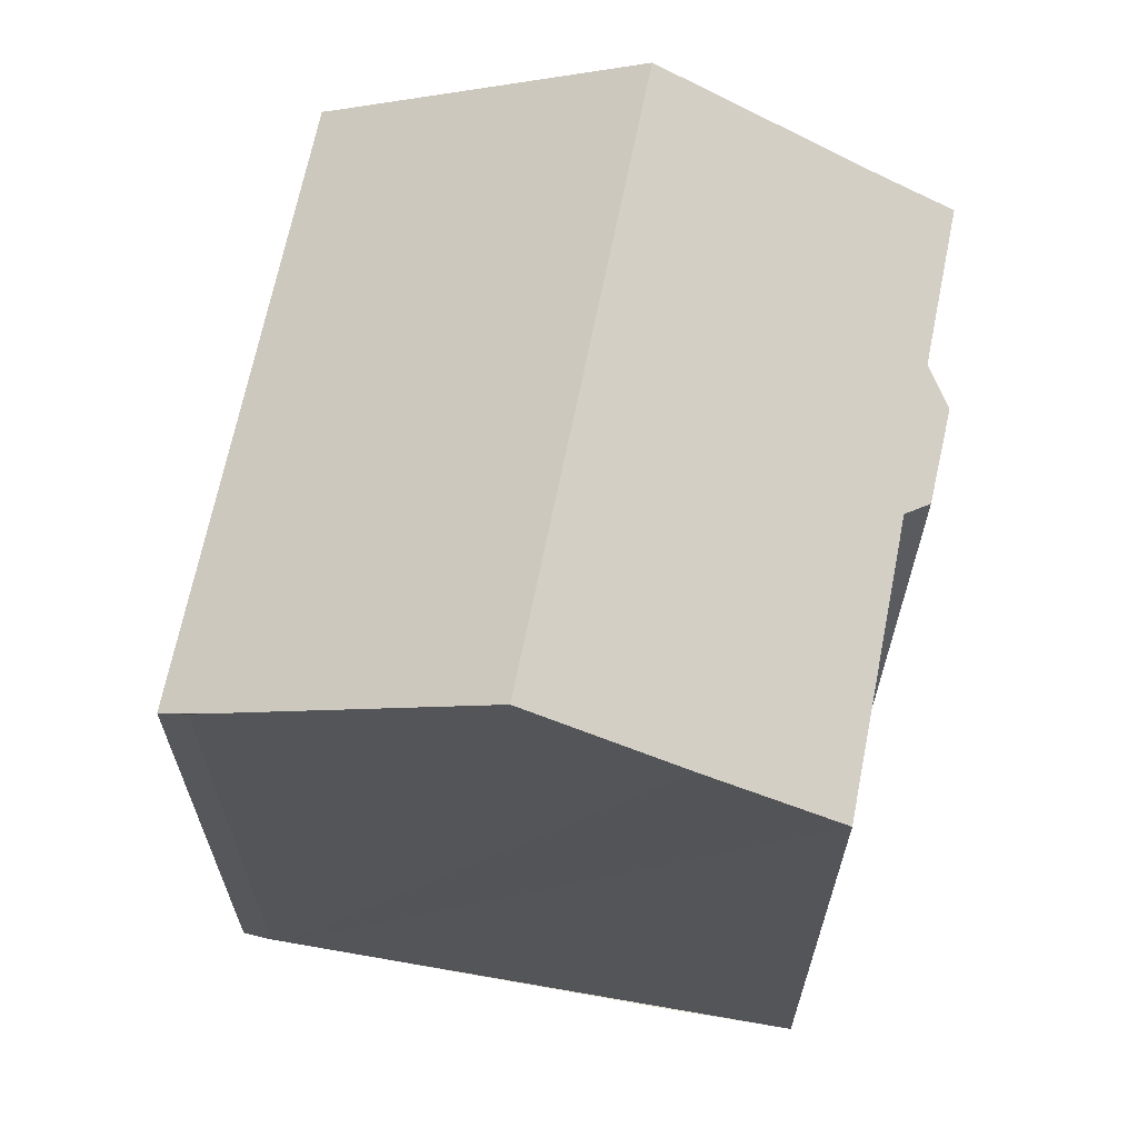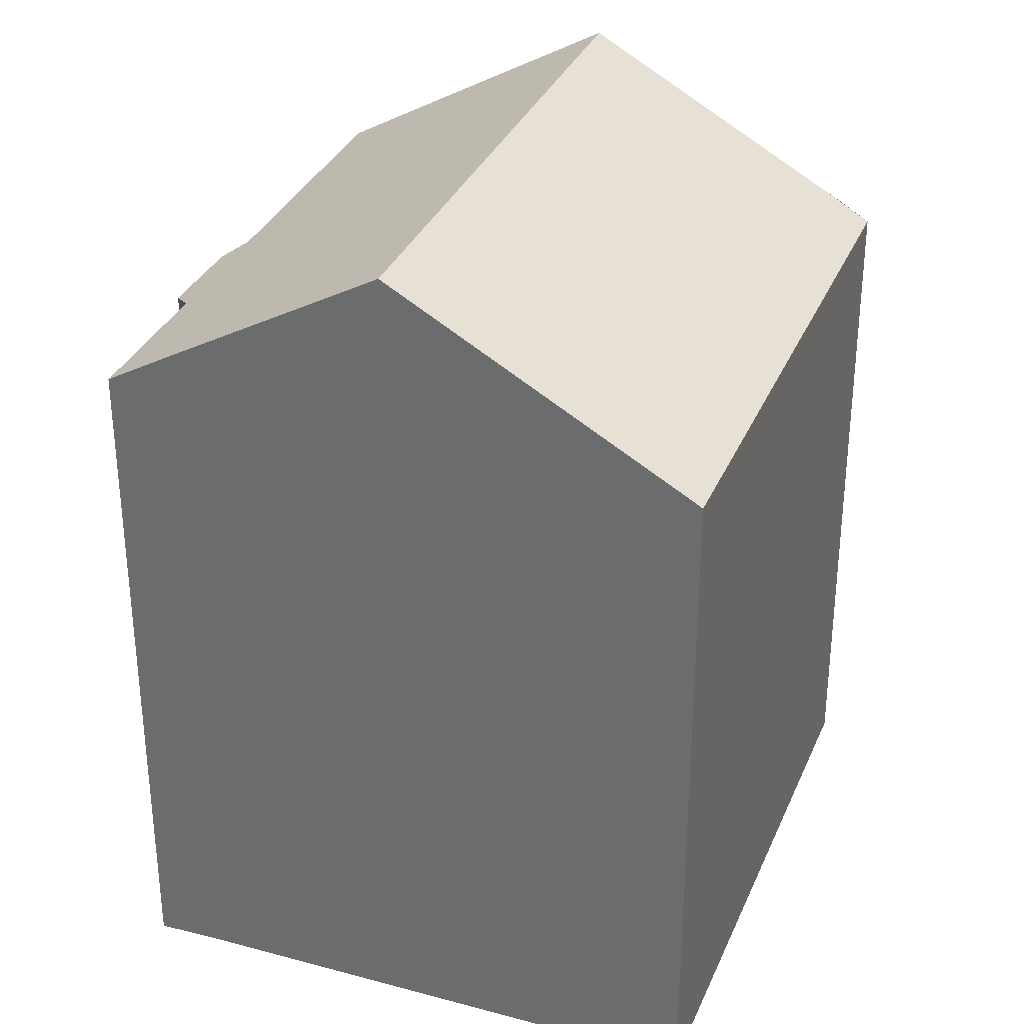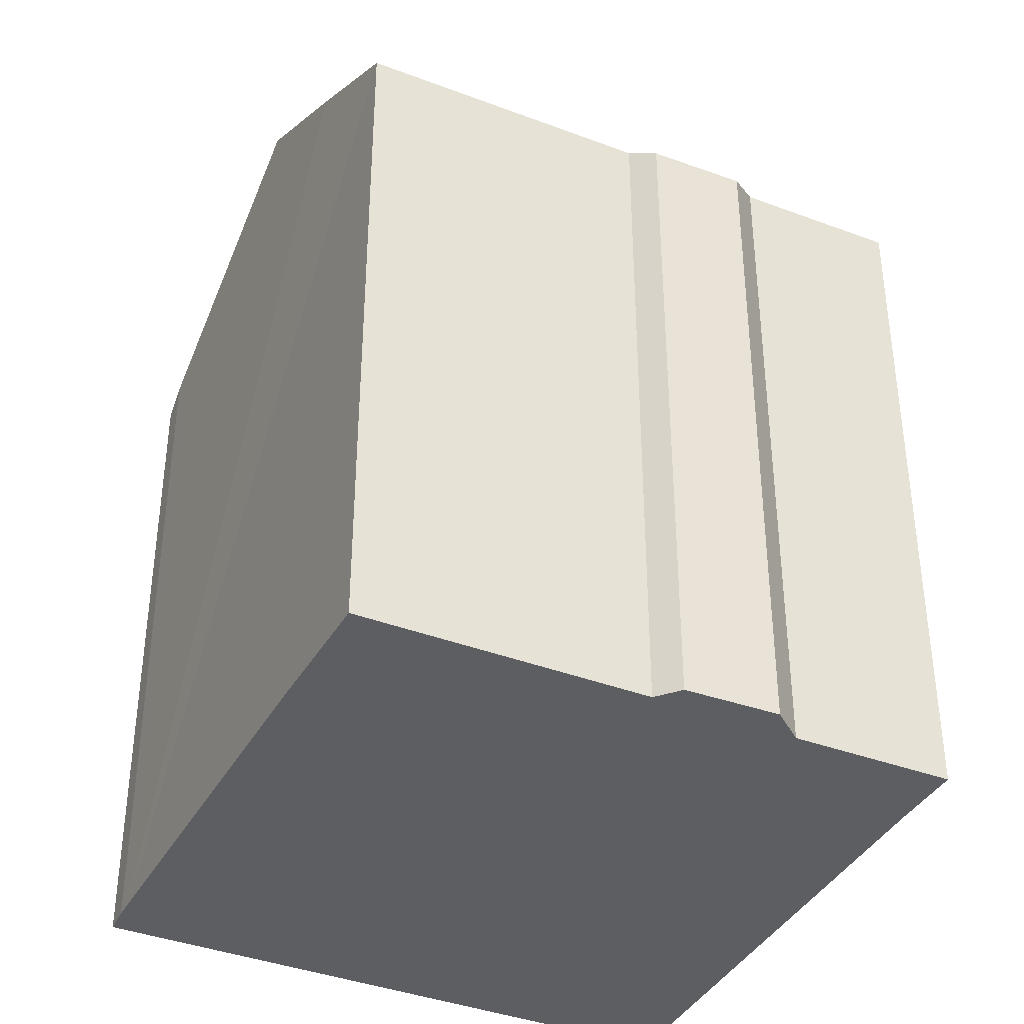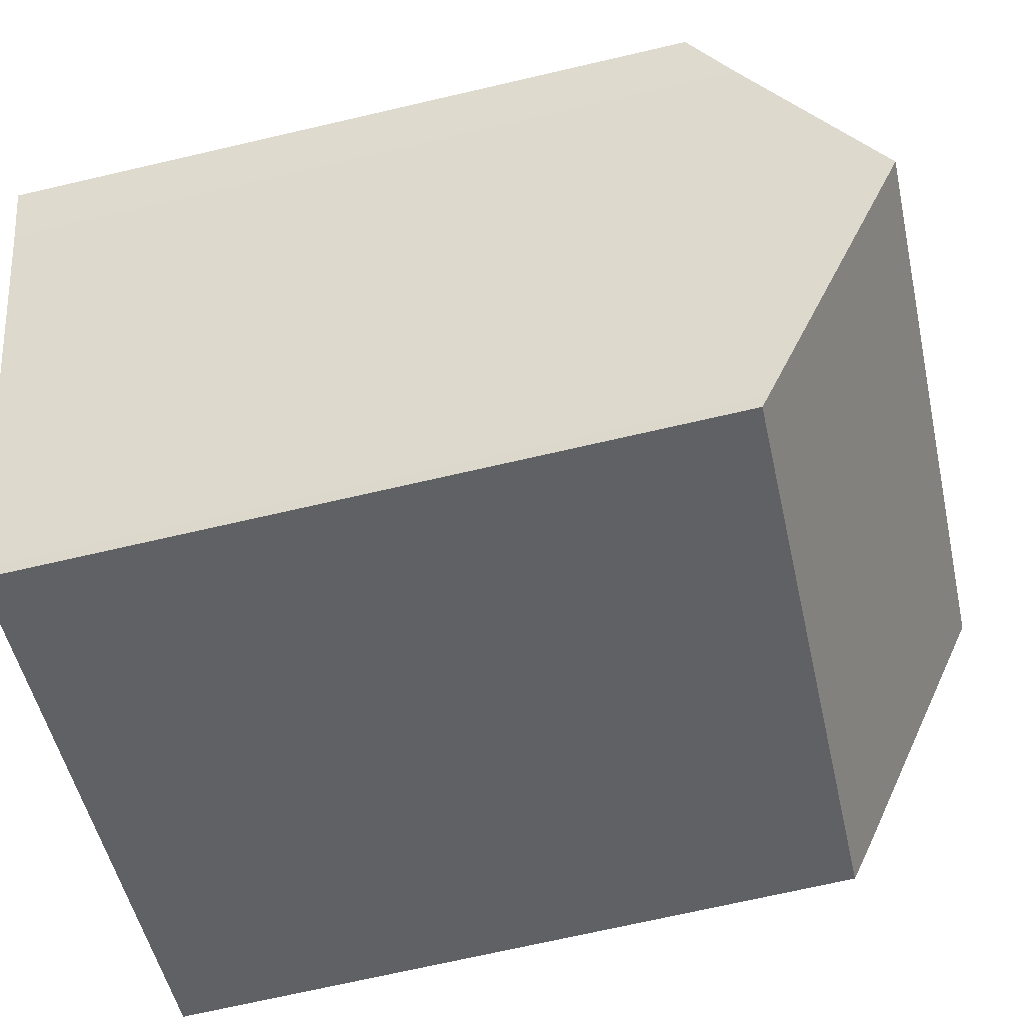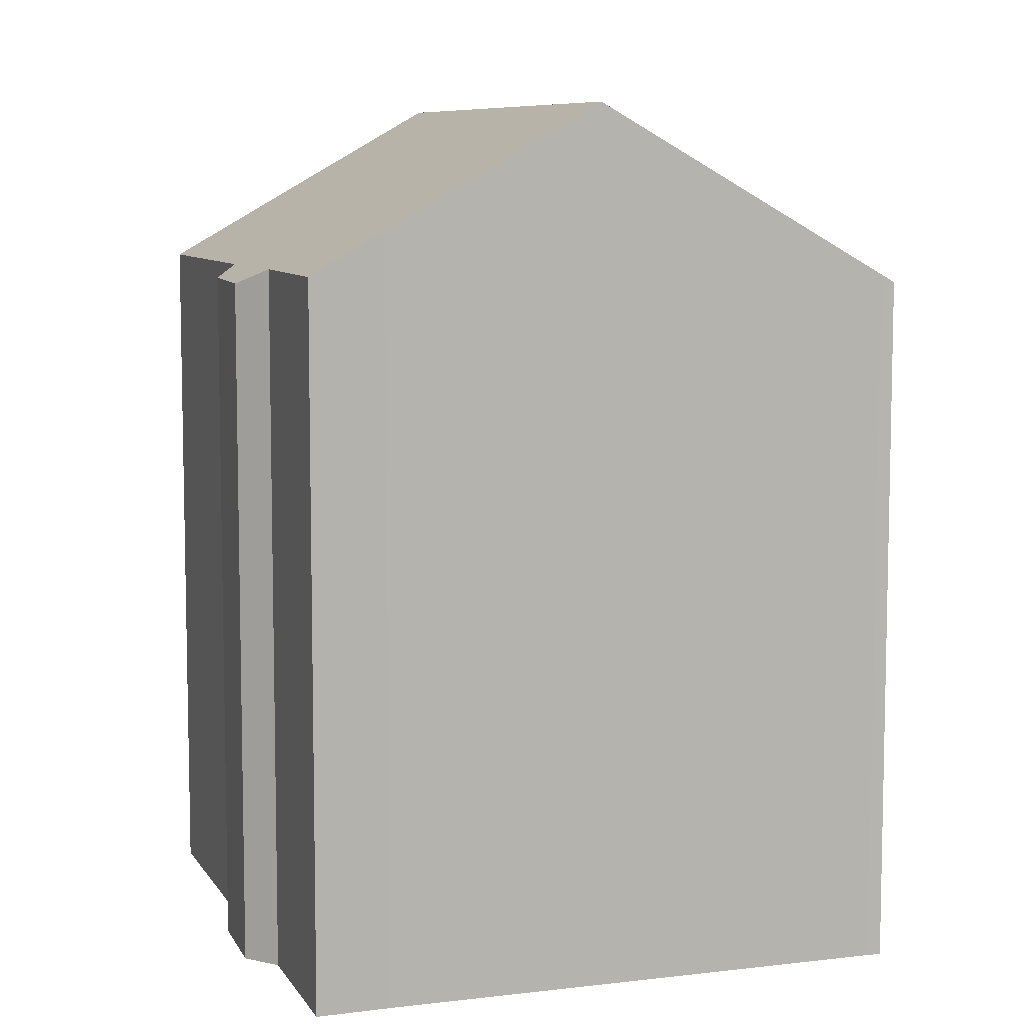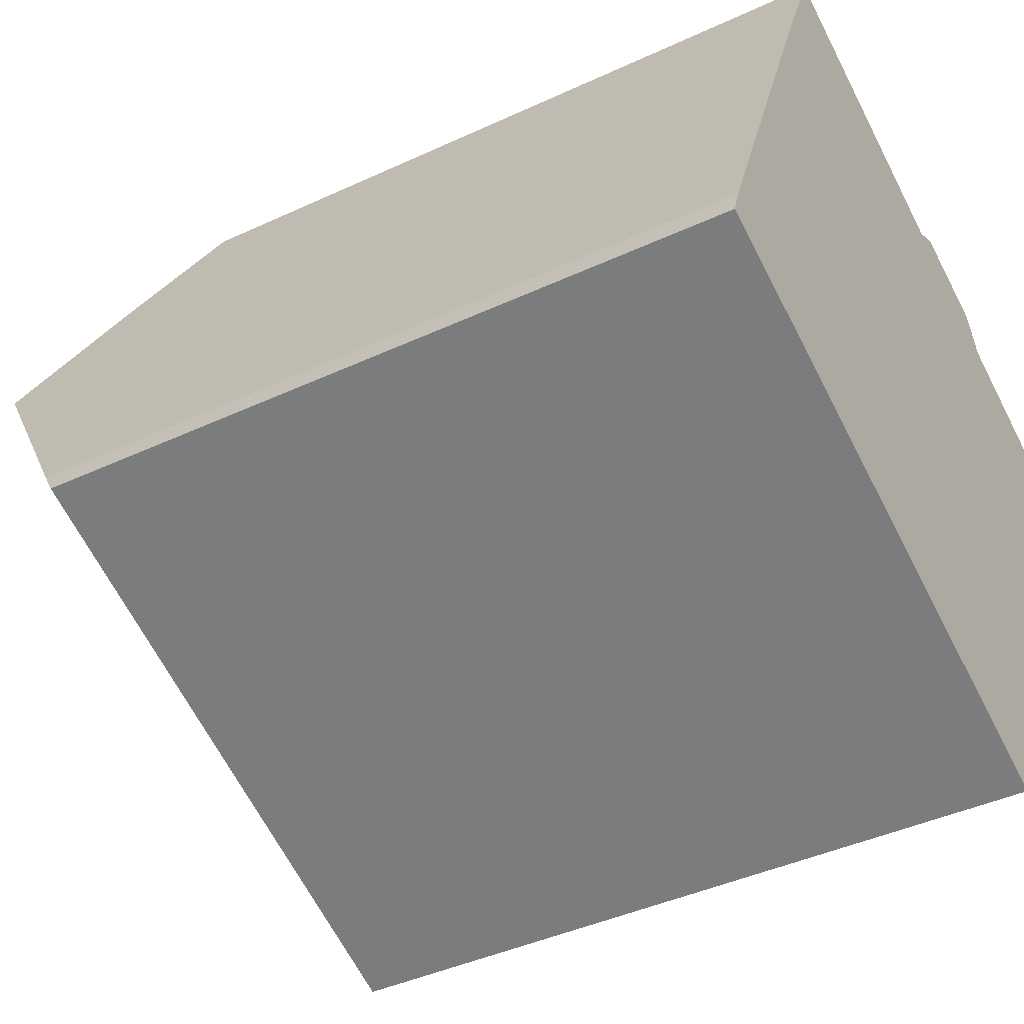
<metadata>
{"format":"obj","ext":"obj","renderer":"f3d","projection":"perspective","resolution":1024,"background":"white","views":[{"elev":66.9,"azim":-57.3,"up":"+Y"},{"elev":33.1,"azim":132.0,"up":"+Y"},{"elev":-38.9,"azim":-4.0,"up":"+Y"},{"elev":-70.9,"azim":103.0,"up":"+Z"},{"elev":8.0,"azim":92.9,"up":"+Y"},{"elev":-41.6,"azim":-60.5,"up":"+Z"}]}
</metadata>
<code>
v  16.5 20.84 1.582
v  0.399 17.28 1.081
v  2.829 20.84 6.941
v  0 16.63 1.018e-15
v  14.12 17.2 -4.452
v  13.87 16.82 -5.084
v  13.76 16.63 -5.392
v  12.08 16.95 10.75
v  4.231 18.79 10.32
v  5.525 16.95 13.33
v  12.73 16.65 11.07
v  14.91 16.61 10.29
v  15.4 16.98 9.407
v  18.39 17.95 6.376
v  19.07 16.96 7.99
v  13.76 3.302e-16 -5.392
v  0 0 0
v  0.235 -4.207e-17 0.687
v  0.235 17.04 0.687
v  0.399 -6.619e-17 1.081
v  5.525 -8.162e-16 13.33
v  2.829 -4.25e-16 6.941
v  4.231 -6.322e-16 10.32
v  12.08 -6.581e-16 10.75
v  12.73 -6.78e-16 11.07
v  14.91 -6.3e-16 10.29
v  15.4 -5.76e-16 9.407
v  19.07 -4.892e-16 7.99
v  13.87 3.113e-16 -5.084
v  16.5 -9.687e-17 1.582
v  14.12 2.726e-16 -4.452
v  18.39 -3.904e-16 6.376
g defaultobject
f 1 2 3
f 2 1 4
f 4 1 5
f 4 5 6
f 4 6 7
f 8 9 10
f 9 8 3
f 3 8 1
f 1 8 11
f 1 11 12
f 1 12 13
f 1 13 14
f 14 13 15
f 16 4 7
f 4 16 17
f 4 18 19
f 18 4 17
f 20 19 18
f 20 2 19
f 2 20 3
f 3 20 9
f 9 20 10
f 10 20 21
f 21 20 22
f 21 22 23
f 24 11 8
f 11 24 25
f 10 24 8
f 24 10 21
f 25 12 11
f 12 25 26
f 27 15 13
f 15 27 28
f 12 27 13
f 27 12 26
f 29 7 6
f 7 29 16
f 30 1 14
f 1 30 5
f 5 30 6
f 6 30 29
f 29 30 31
f 15 32 14
f 32 15 28
f 30 14 32
f 25 27 26
f 27 32 28
f 32 27 30
f 30 27 25
f 30 25 24
f 30 24 21
f 30 21 31
f 31 21 23
f 31 23 22
f 31 22 29
f 29 22 16
f 16 22 17
f 17 22 20
f 17 20 18

</code>
